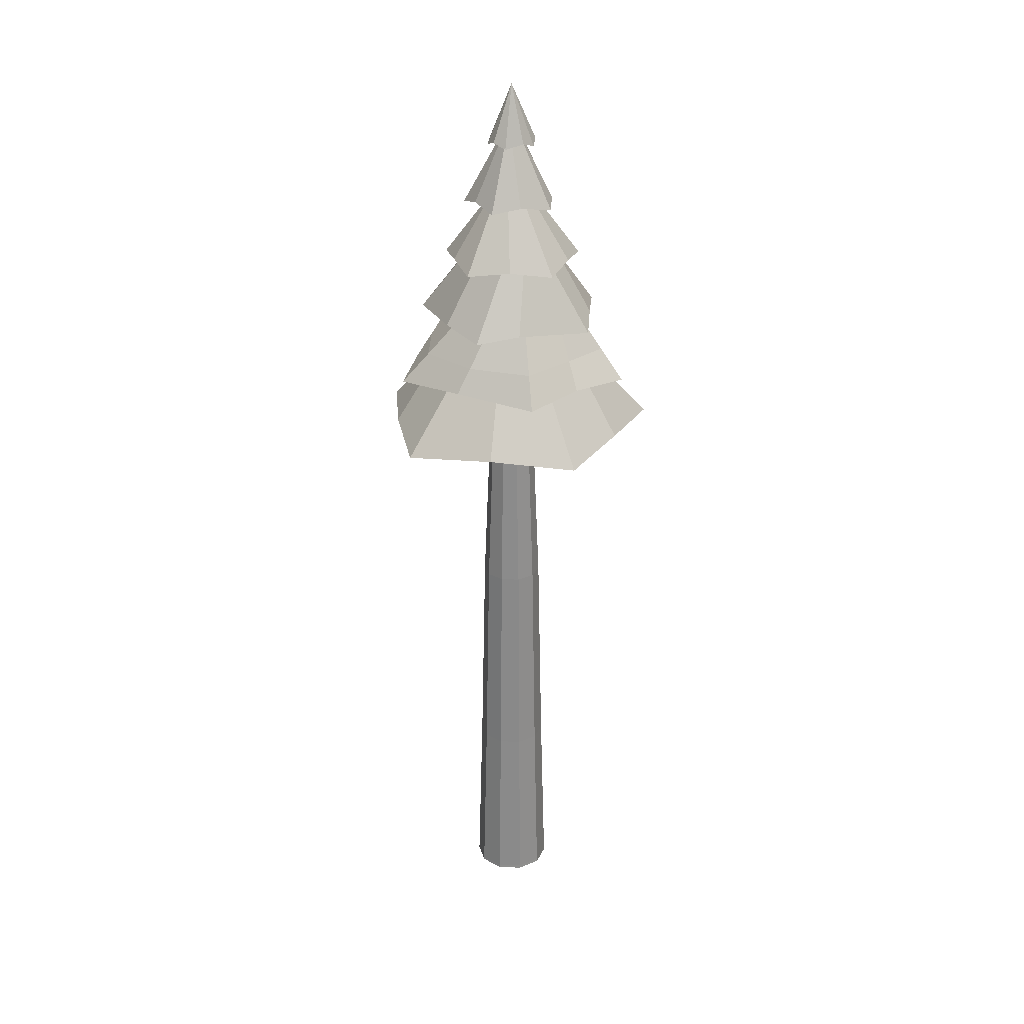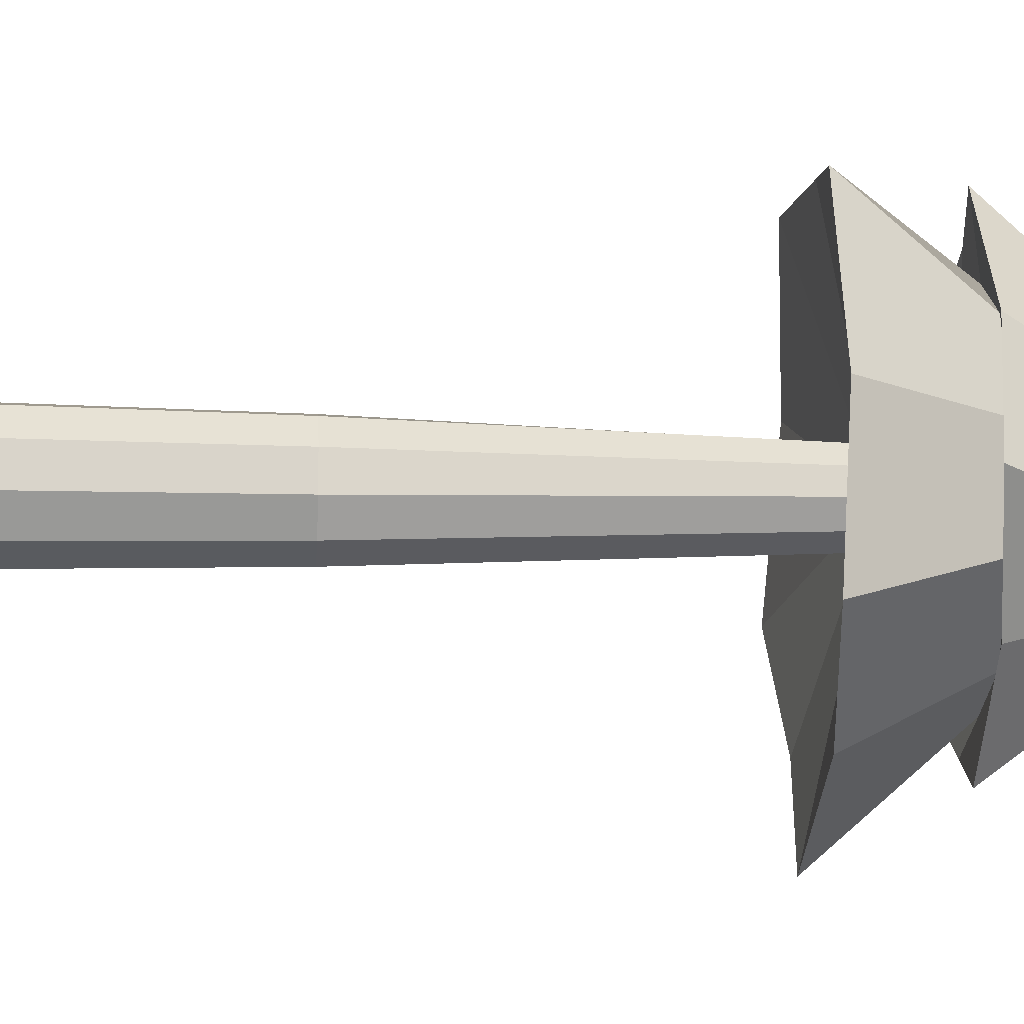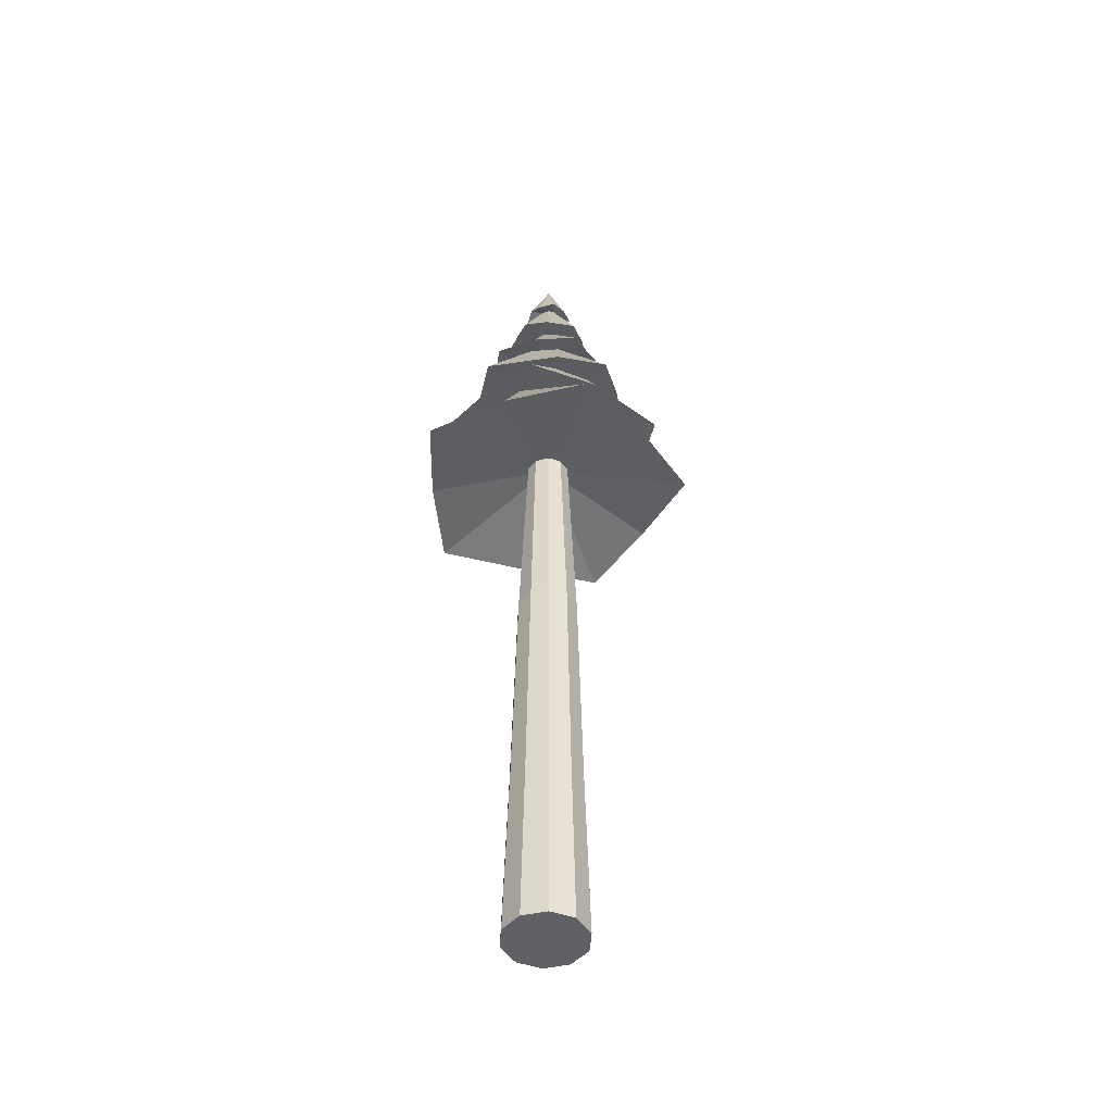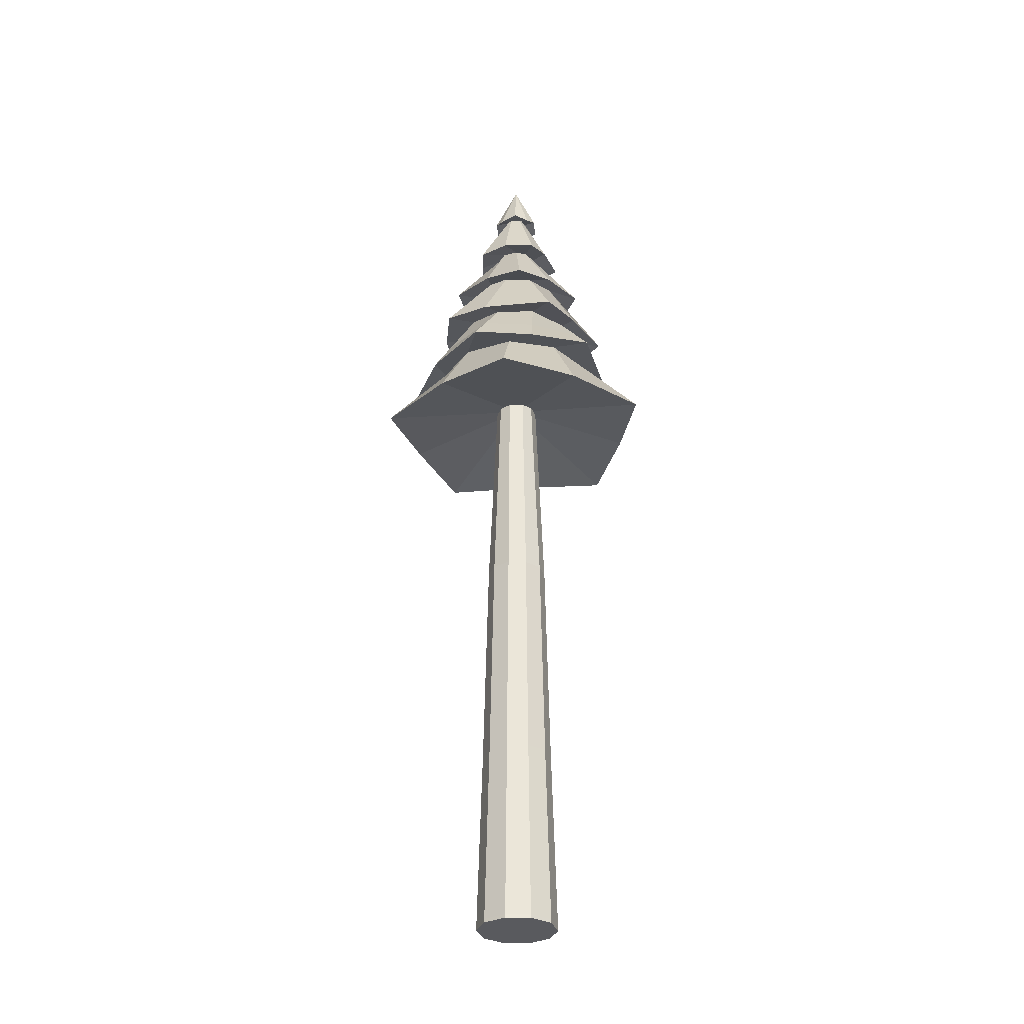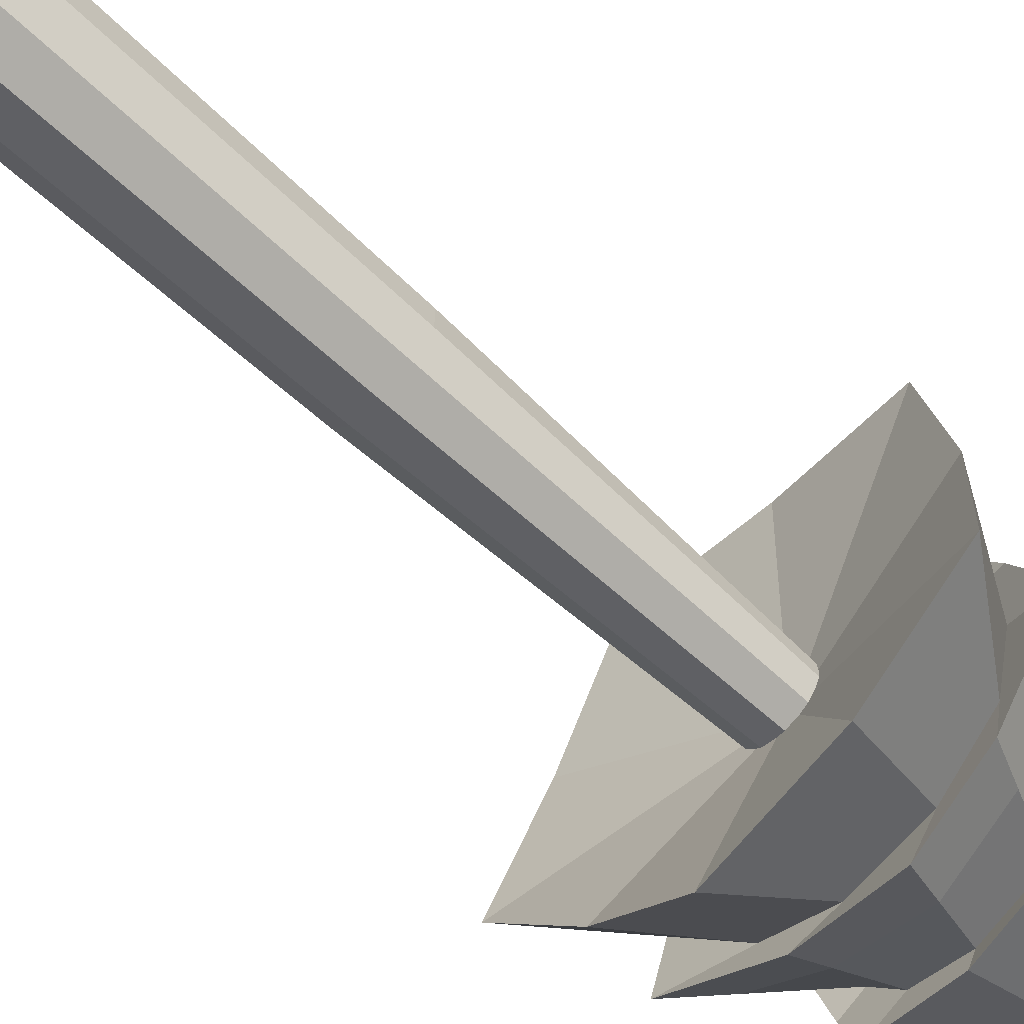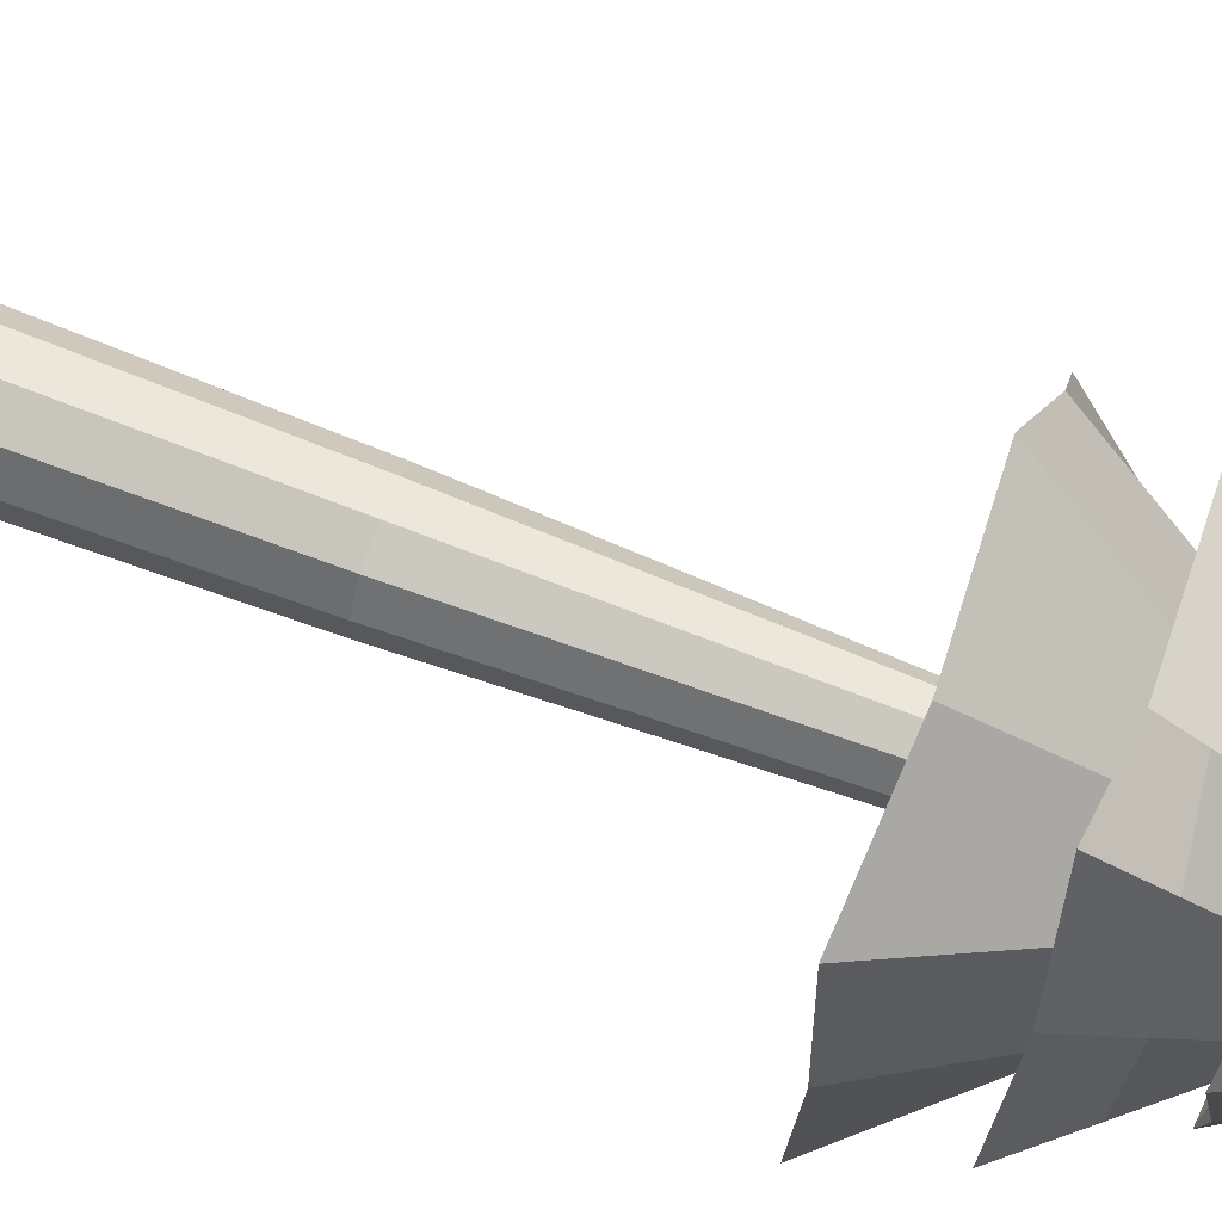
<metadata>
{"format":"obj","ext":"obj","renderer":"f3d","projection":"perspective","resolution":1024,"background":"white","views":[{"elev":27.6,"azim":-122.6,"up":"+Y"},{"elev":-14.6,"azim":86.7,"up":"+Z"},{"elev":-47.6,"azim":176.1,"up":"+Y"},{"elev":-31.8,"azim":-91.1,"up":"+Y"},{"elev":-64.8,"azim":46.9,"up":"+Z"},{"elev":70.8,"azim":110.9,"up":"+Z"}]}
</metadata>
<code>
o Pine_tree_004
v 0.4486 5.229 -0.9895
v -0.005647 8.393 -0.000826
v 1.117 5.185 -0.6309
v -0.005647 8.393 -0.000826
v 1.076 5.229 0.1266
v -0.005647 8.393 -0.000826
v 0.9411 5.185 0.8732
v -0.005647 8.393 -0.000826
v 0.2078 5.229 1.068
v -0.005647 8.393 -0.000826
v -0.5438 5.185 1.171
v -0.005647 8.393 -0.000826
v -0.9555 5.229 0.5333
v -0.005647 8.393 -0.000826
v -1.285 5.185 -0.1498
v -0.005647 8.393 -0.000826
v -0.8066 5.229 -0.7382
v -0.005647 8.393 -0.000826
v -0.2589 5.185 -1.263
v -0.005647 8.393 -0.000826
v 0.2189 5.72 -1.05
v -0.04843 6.298 -0.7248
v -0.2236 6.789 -0.6062
v 0.03279 7.368 -0.3612
v 0.0982 7.859 -0.1887
v 0.1826 7.902 -0.1041
v 0.2489 7.324 -0.3457
v 0.1464 6.833 -0.5227
v 0.6109 6.255 -0.5974
v 0.6253 5.764 -0.6519
v 0.2082 7.859 0.01778
v 0.326 7.368 -0.1467
v 0.5033 6.789 -0.3942
v 0.6502 6.298 -0.3106
v 1.056 5.72 -0.1579
v 0.1399 7.902 0.157
v 0.4179 7.324 0.06834
v 0.5382 6.833 -0.01654
v 0.7678 6.255 0.3724
v 0.7921 5.764 0.432
v 0.04315 7.859 0.2082
v 0.1727 7.368 0.3157
v 0.5263 6.789 0.3626
v 0.4629 6.298 0.5543
v 0.4322 5.72 0.98
v -0.09959 7.902 0.1922
v 0.02966 7.324 0.4278
v 0.1779 6.833 0.5125
v -0.07764 6.255 0.8558
v -0.03006 5.764 0.9072
v -0.1855 7.859 0.1164
v -0.2119 7.368 0.2987
v -0.1863 6.789 0.6183
v -0.4512 6.298 0.5735
v -0.8365 5.72 0.6802
v -0.2199 7.902 -0.01459
v -0.4047 7.324 0.1591
v -0.4366 6.833 0.3333
v -0.807 6.255 0.3098
v -0.9043 5.764 0.1288
v -0.1513 7.859 -0.1586
v -0.3478 7.368 -0.1225
v -0.6498 6.789 0.01957
v -0.6522 6.298 -0.331
v -0.9949 5.72 -0.4177
v -0.04436 7.902 -0.212
v -0.2416 7.324 -0.3591
v -0.456 6.833 -0.3065
v -0.5125 6.255 -0.6935
v -0.3877 5.764 -0.8233
v 0.6377 5.799 -0.3616
v 0.7273 5.799 0.08583
v 0.5368 5.799 0.5005
v 0.139 5.799 0.7239
v -0.3142 5.799 0.6709
v -0.6497 5.799 0.3616
v -0.7393 5.799 -0.08583
v -0.5488 5.799 -0.5005
v -0.151 5.799 -0.7239
v 0.3022 5.799 -0.6709
v -0.02933 6.334 -0.5598
v 0.3373 6.334 -0.4428
v 0.5021 6.334 -0.2361
v 0.5284 6.334 0.1685
v 0.3259 6.334 0.4514
v -0.00853 6.334 0.5603
v -0.3074 6.334 0.4724
v -0.5435 6.334 0.1582
v -0.5317 6.334 -0.1939
v -0.3503 6.334 -0.442
v -0.07677 6.868 -0.3962
v 0.1854 6.868 -0.354
v 0.3393 6.868 -0.2067
v 0.3949 6.868 0.03547
v 0.2866 6.868 0.2763
v 0.04136 6.868 0.3996
v -0.2133 6.868 0.3449
v -0.3843 6.868 0.1374
v -0.3923 6.868 -0.1128
v -0.3053 6.868 -0.2691
v -0.02678 7.403 -0.1865
v 0.06706 7.403 -0.1727
v 0.1613 7.403 -0.08475
v 0.1804 7.403 0.01837
v 0.1425 7.403 0.114
v 0.02207 7.403 0.1849
v -0.06496 7.403 0.1777
v -0.1647 7.403 0.09928
v -0.1933 7.403 -0.003344
v -0.1439 7.403 -0.127
v 0.002135 7.938 -0.09376
v 0.06363 7.938 -0.06359
v 0.08421 7.938 -0.02651
v 0.07641 7.938 0.04476
v 0.04446 7.938 0.0789
v -0.02174 7.938 0.09224
v -0.07912 7.938 0.05801
v -0.09161 7.938 0.03852
v -0.0821 7.938 -0.0553
v -0.04972 7.938 -0.08343
v -0.006003 5.456 1e-06
v -0.006003 5.456 1e-06
v -0.006003 5.456 1e-06
v -0.006003 5.456 1e-06
v -0.006003 5.456 1e-06
v -0.006003 5.456 1e-06
v -0.006003 5.456 1e-06
v -0.006003 5.456 1e-06
v -0.006003 5.456 1e-06
v -0.006003 5.456 1e-06
v -0.006003 0.02053 -0.3537
v 0.00028 5.48 -0.1898
v 0.2019 0.02053 -0.2862
v 0.1177 5.48 -0.1441
v 0.3304 0.02053 -0.1093
v 0.179 5.48 -0.04307
v 0.3304 0.02053 0.1093
v 0.1734 5.48 0.06226
v 0.2019 0.02053 0.2862
v 0.09311 5.48 0.162
v -0.006003 0.02053 0.3537
v -0.01931 5.48 0.1894
v -0.2139 0.02053 0.2862
v -0.1299 5.48 0.1439
v -0.3424 0.02053 0.1093
v -0.1869 5.48 0.05767
v -0.3424 0.02053 -0.1093
v -0.1825 5.48 -0.07007
v -0.2139 0.02053 -0.2862
v -0.113 5.48 -0.1569
v -0.006003 3.54 -0.2675
v 0.1512 3.54 -0.2164
v 0.2484 3.54 -0.08265
v 0.2484 3.54 0.08266
v 0.1512 3.54 0.2164
v -0.006003 3.54 0.2675
v -0.1632 3.54 0.2164
v -0.2604 3.54 0.08266
v -0.2604 3.54 -0.08265
v -0.1632 3.54 -0.2164
v 0.1755 1.628 -0.2498
v 0.2877 1.628 -0.09543
v 0.2877 1.628 0.09543
v 0.1755 1.628 0.2498
v -0.006003 1.628 0.3088
v -0.1875 1.628 0.2498
v -0.2997 1.628 0.09543
v -0.2997 1.628 -0.09543
v -0.1875 1.628 -0.2498
v -0.006003 1.628 -0.3088
v 0.2011 0.05193 -0.285
v 0.3291 0.05193 -0.1089
v 0.3291 0.05193 0.1089
v 0.2011 0.05193 0.285
v -0.006003 0.05193 0.3523
v -0.2131 0.05193 0.285
v -0.3411 0.05193 0.1089
v -0.3411 0.05193 -0.1089
v -0.2131 0.05193 -0.285
v -0.006003 0.05193 -0.3523
v -0.02276 5.957 0.7896
v -0.7562 5.998 0.1409
v -0.3739 5.974 -0.6829
v 0.1107 5.988 -0.836
v 0.7884 6.016 -0.1957
v 0.381 6.016 0.7253
v -0.6176 5.974 0.5942
v -0.8014 5.976 -0.3242
v 0.5078 5.996 -0.5667
v 0.6555 6.059 0.2955
f 25 2 4 26
f 26 4 6 31
f 31 6 8 36
f 36 8 10 41
f 41 10 12 46
f 46 12 14 51
f 51 14 16 56
f 56 16 18 61
f 4 2 20 18 16 14 12 10 8 6
f 61 18 20 66
f 66 20 2 25
f 7 9 125 124
f 79 70 21 80
f 90 69 22 81
f 100 68 23 91
f 110 67 24 101
f 120 66 25 111
f 78 65 70 79
f 89 64 69 90
f 99 63 68 100
f 109 62 67 110
f 119 61 66 120
f 77 60 65 78
f 88 59 64 89
f 98 58 63 99
f 108 57 62 109
f 118 56 61 119
f 76 55 60 77
f 87 54 59 88
f 97 53 58 98
f 107 52 57 108
f 117 51 56 118
f 75 50 55 76
f 86 49 54 87
f 96 48 53 97
f 106 47 52 107
f 116 46 51 117
f 74 45 50 75
f 85 44 49 86
f 95 43 48 96
f 105 42 47 106
f 115 41 46 116
f 73 40 45 74
f 84 39 44 85
f 94 38 43 95
f 104 37 42 105
f 114 36 41 115
f 72 35 40 73
f 83 34 39 84
f 93 33 38 94
f 103 32 37 104
f 113 31 36 114
f 71 30 35 72
f 82 29 34 83
f 92 28 33 93
f 102 27 32 103
f 112 26 31 113
f 80 21 30 71
f 81 22 29 82
f 91 23 28 92
f 101 24 27 102
f 111 25 26 112
f 1 80 71 3
f 3 71 72 5
f 5 72 73 7
f 7 73 74 9
f 9 74 75 11
f 11 75 76 13
f 13 76 77 15
f 15 77 78 17
f 17 78 79 19
f 19 79 80 1
f 21 184 189 30
f 30 189 185 35
f 35 185 190 40
f 40 190 186 45
f 45 186 181 50
f 50 181 187 55
f 55 187 182 60
f 60 182 188 65
f 65 188 183 70
f 70 183 184 21
f 22 91 92 29
f 29 92 93 34
f 34 93 94 39
f 39 94 95 44
f 44 95 96 49
f 49 96 97 54
f 54 97 98 59
f 59 98 99 64
f 64 99 100 69
f 69 100 91 22
f 23 101 102 28
f 28 102 103 33
f 33 103 104 38
f 38 104 105 43
f 43 105 106 48
f 48 106 107 53
f 53 107 108 58
f 58 108 109 63
f 63 109 110 68
f 68 110 101 23
f 24 111 112 27
f 27 112 113 32
f 32 113 114 37
f 37 114 115 42
f 42 115 116 47
f 47 116 117 52
f 52 117 118 57
f 57 118 119 62
f 62 119 120 67
f 67 120 111 24
f 121 122 123 124 125 126 127 128 129 130
f 1 3 122 121
f 5 7 124 123
f 3 5 123 122
f 19 1 121 130
f 17 19 130 129
f 15 17 129 128
f 13 15 128 127
f 11 13 127 126
f 9 11 126 125
f 134 132 150 148 146 144 142 140 138 136
f 186 190 84 85
f 189 184 81 82
f 188 182 88 89
f 181 186 85 86
f 185 189 82 83
f 183 188 89 90
f 187 181 86 87
f 190 185 83 84
f 184 183 90 81
f 182 187 87 88
f 151 132 134 152
f 152 134 136 153
f 153 136 138 154
f 154 138 140 155
f 155 140 142 156
f 156 142 144 157
f 157 144 146 158
f 158 146 148 159
f 159 148 150 160
f 160 150 132 151
f 131 133 135 137 139 141 143 145 147 149
f 169 160 151 170
f 168 159 160 169
f 167 158 159 168
f 166 157 158 167
f 165 156 157 166
f 164 155 156 165
f 163 154 155 164
f 162 153 154 163
f 161 152 153 162
f 170 151 152 161
f 180 170 161 171
f 171 161 162 172
f 172 162 163 173
f 173 163 164 174
f 174 164 165 175
f 175 165 166 176
f 176 166 167 177
f 177 167 168 178
f 178 168 169 179
f 179 169 170 180
f 149 179 180 131
f 147 178 179 149
f 145 177 178 147
f 143 176 177 145
f 141 175 176 143
f 139 174 175 141
f 137 173 174 139
f 135 172 173 137
f 133 171 172 135
f 131 180 171 133

</code>
